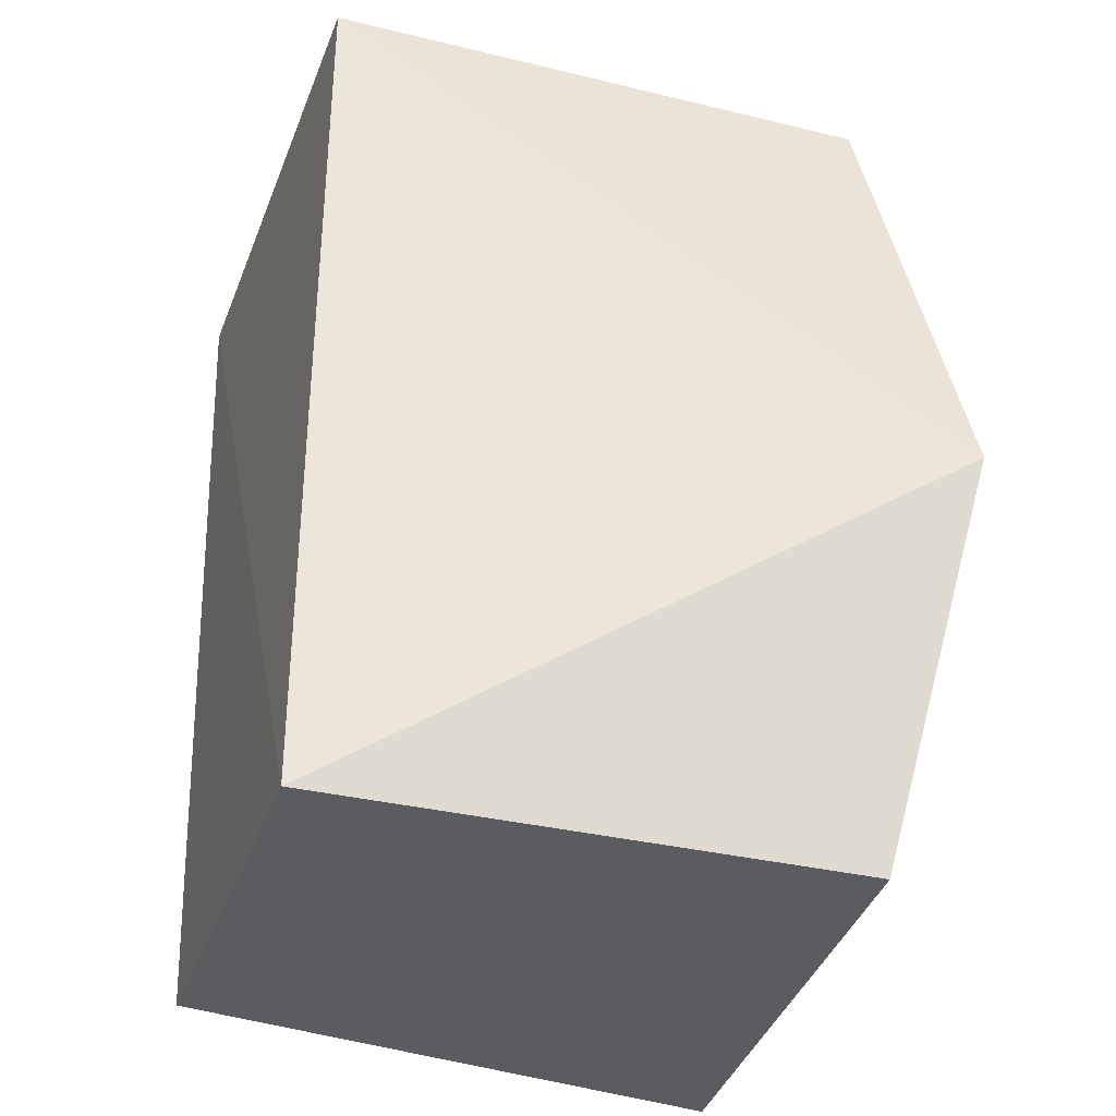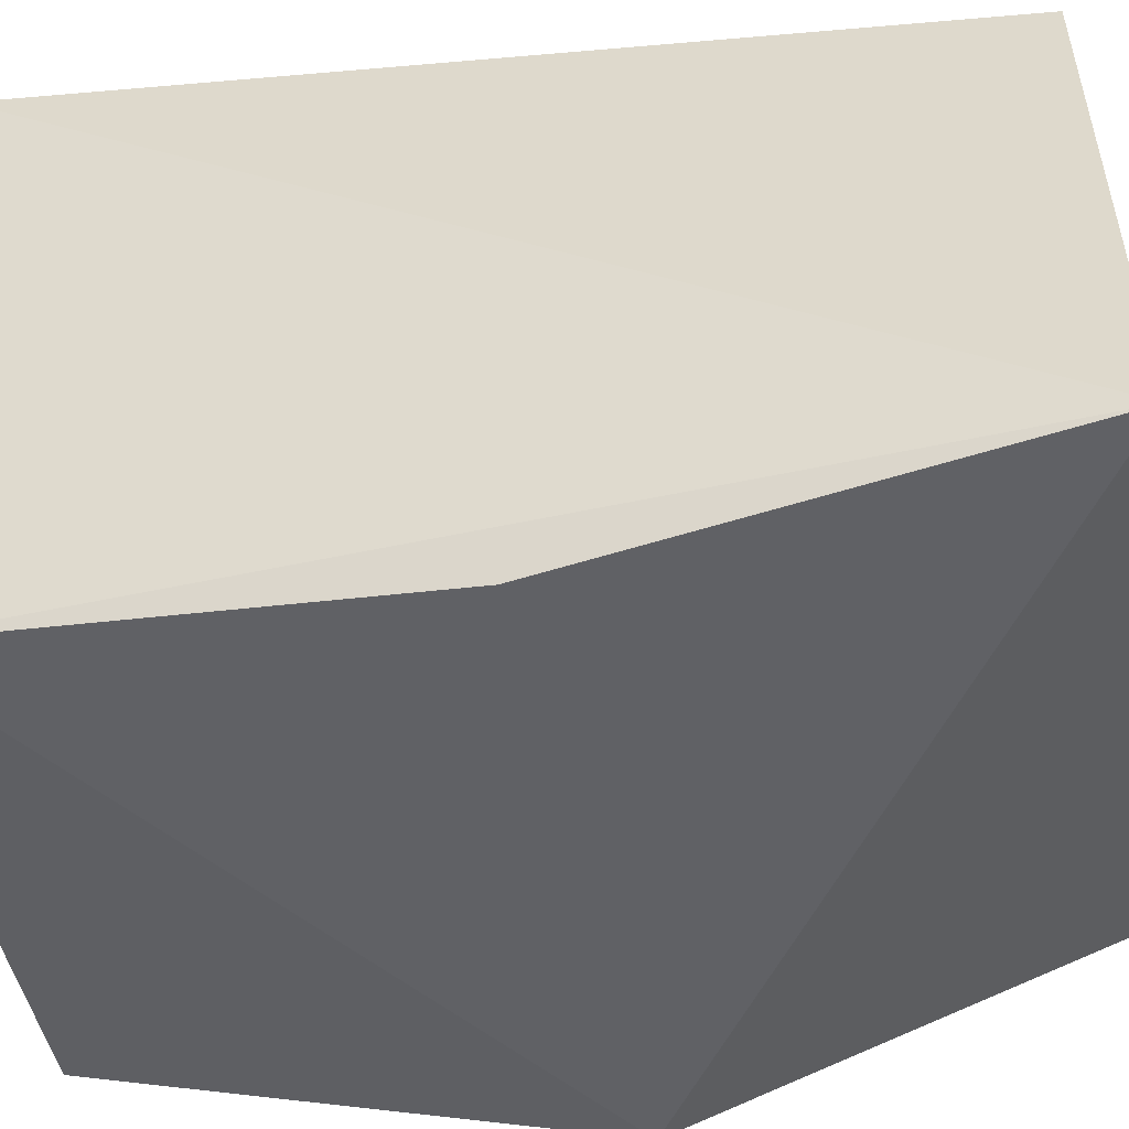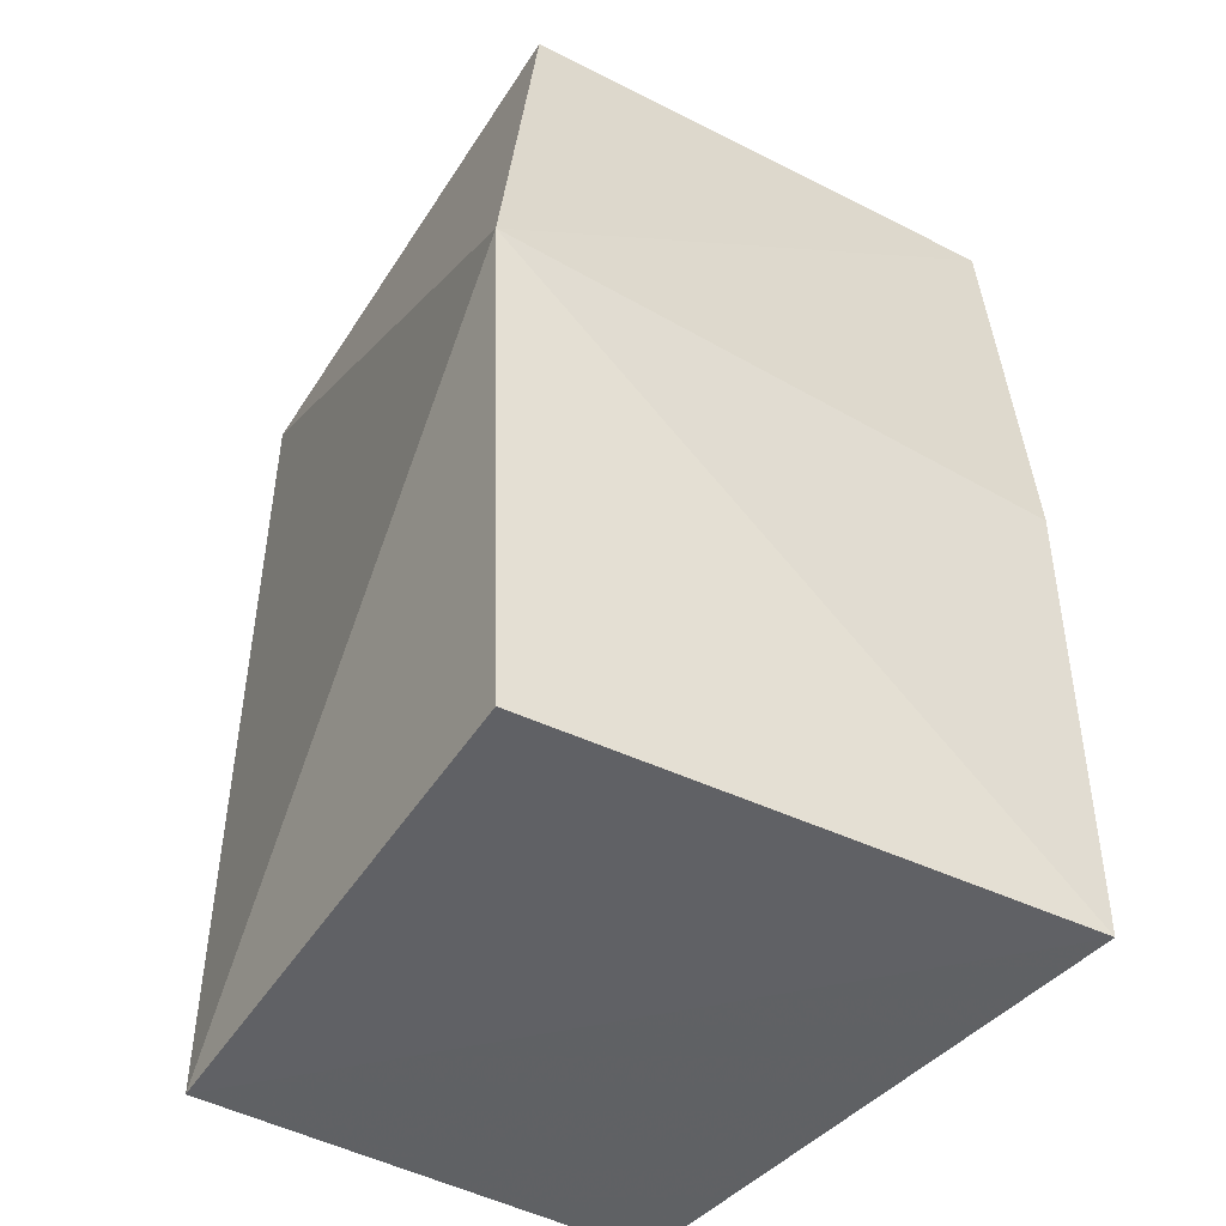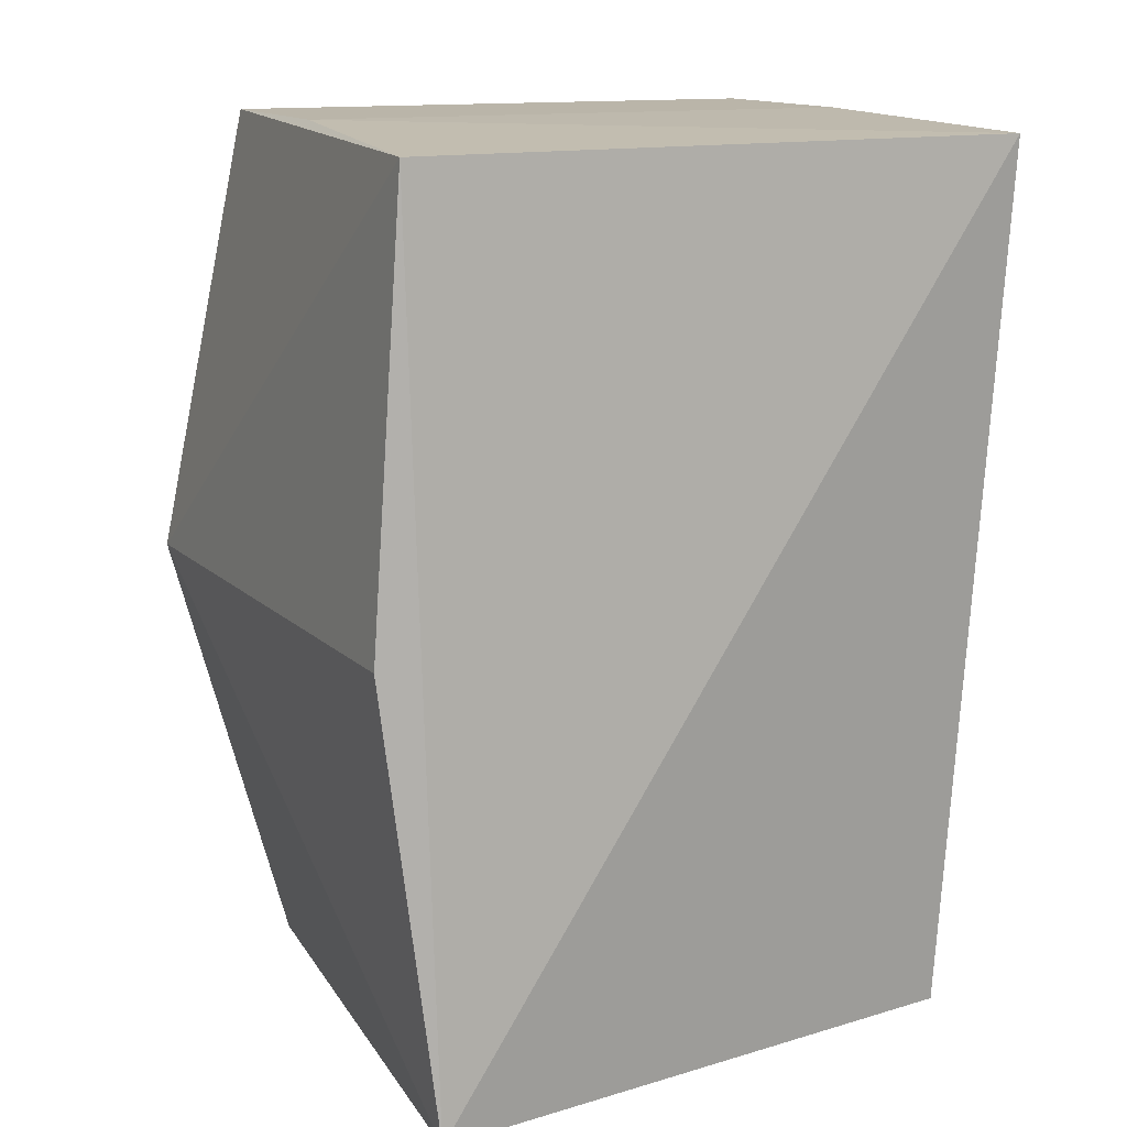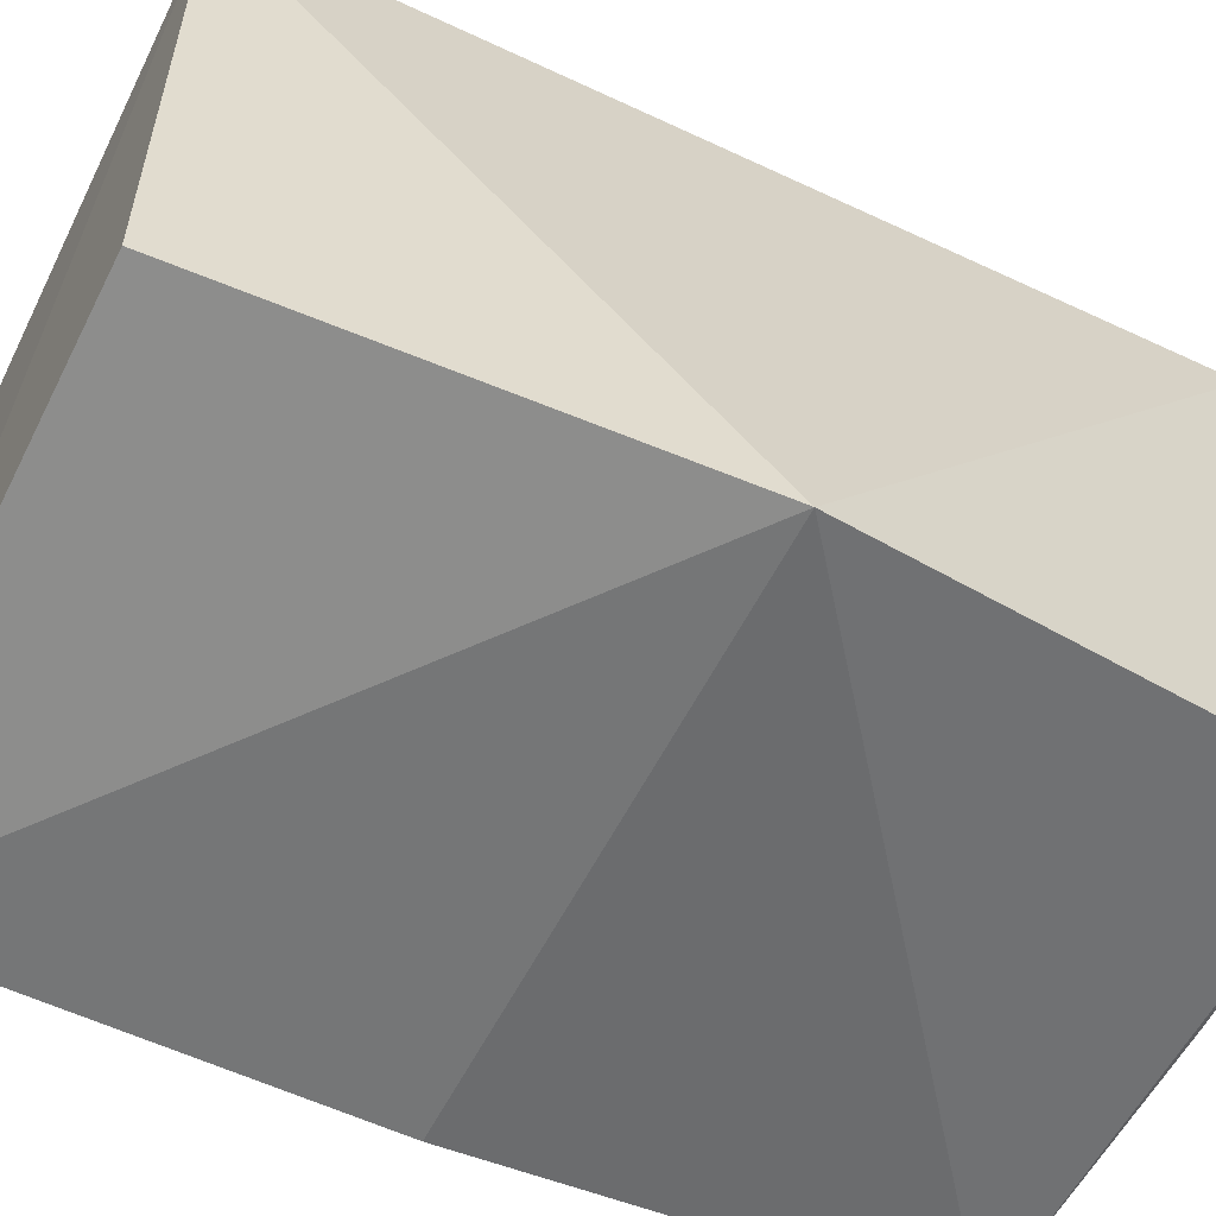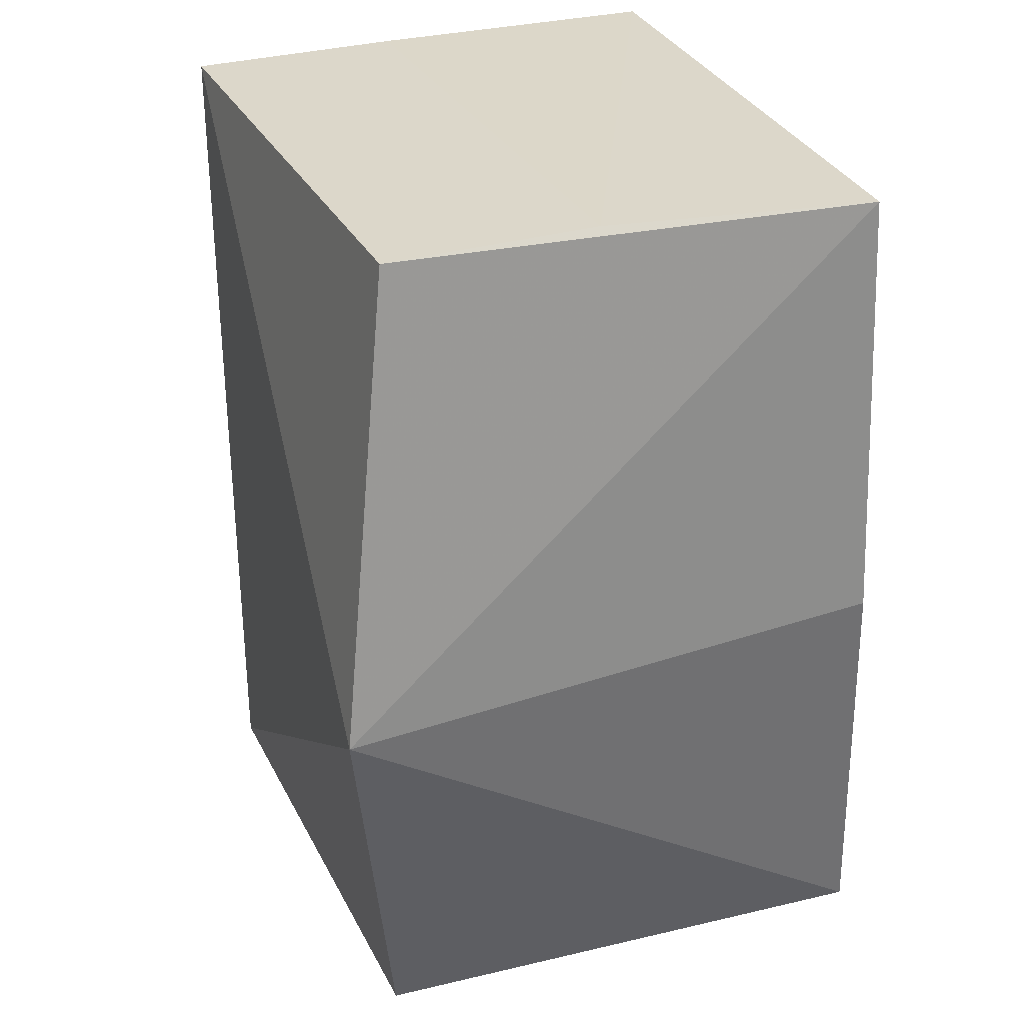
<metadata>
{"format":"obj","ext":"obj","renderer":"f3d","projection":"perspective","resolution":1024,"background":"white","views":[{"elev":-34.2,"azim":-108.1,"up":"+Z"},{"elev":-46.6,"azim":100.9,"up":"+Y"},{"elev":-47.3,"azim":-30.9,"up":"+Z"},{"elev":13.5,"azim":65.6,"up":"+Z"},{"elev":-57.3,"azim":-116.1,"up":"+Y"},{"elev":30.7,"azim":-23.0,"up":"+Z"}]}
</metadata>
<code>
v 0.1675 -0.1903 0.2561
v 0.1897 -0.1838 -0.2387
v 0.1816 0.1463 0.2596
v -0.1153 0.1377 0.2652
v -0.1562 -0.2224 0.005791
v -0.1153 0.1377 -0.2348
v 0.005904 -0.1805 0.2652
v 0.1697 -0.2086 0.008432
v 0.1423 0.1377 -0.2348
v -0.1153 -0.1653 -0.2348
v 0.005904 0.1377 0.2652
v -0.1153 -0.1805 0.2652
f 1 2 3
f 6 4 3
f 6 5 4
f 7 1 3
f 8 5 2
f 8 2 1
f 8 1 5
f 9 6 3
f 9 3 2
f 9 2 6
f 10 6 2
f 10 2 5
f 10 5 6
f 11 7 3
f 11 3 4
f 11 4 7
f 12 5 1
f 12 1 7
f 12 7 4
f 12 4 5

</code>
